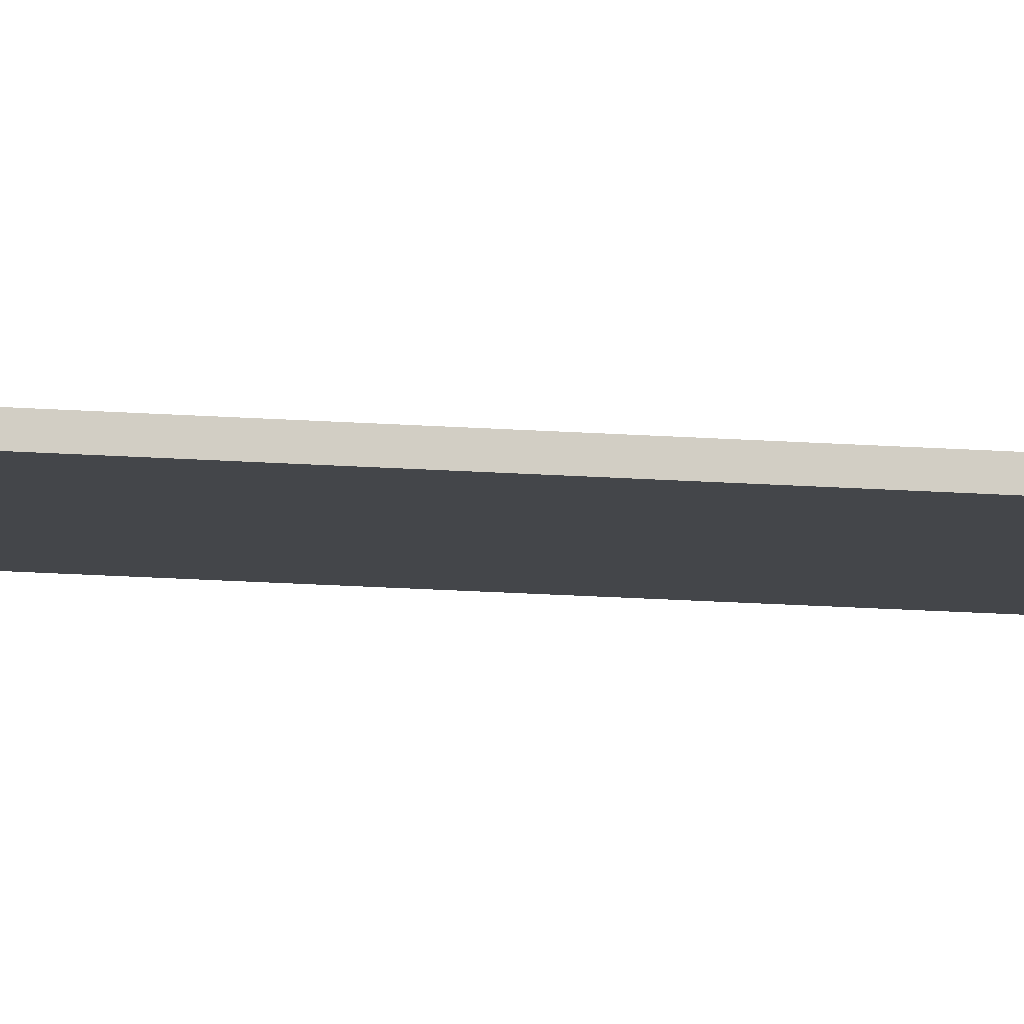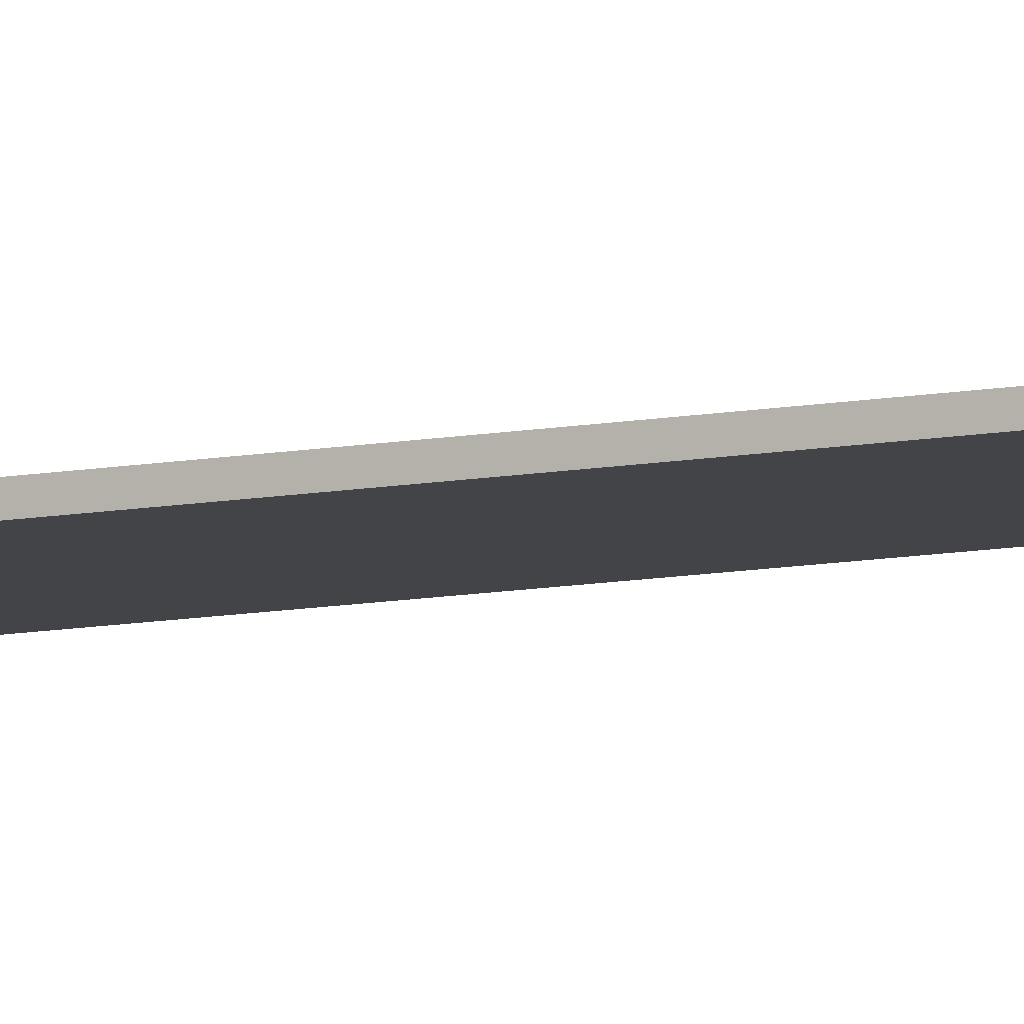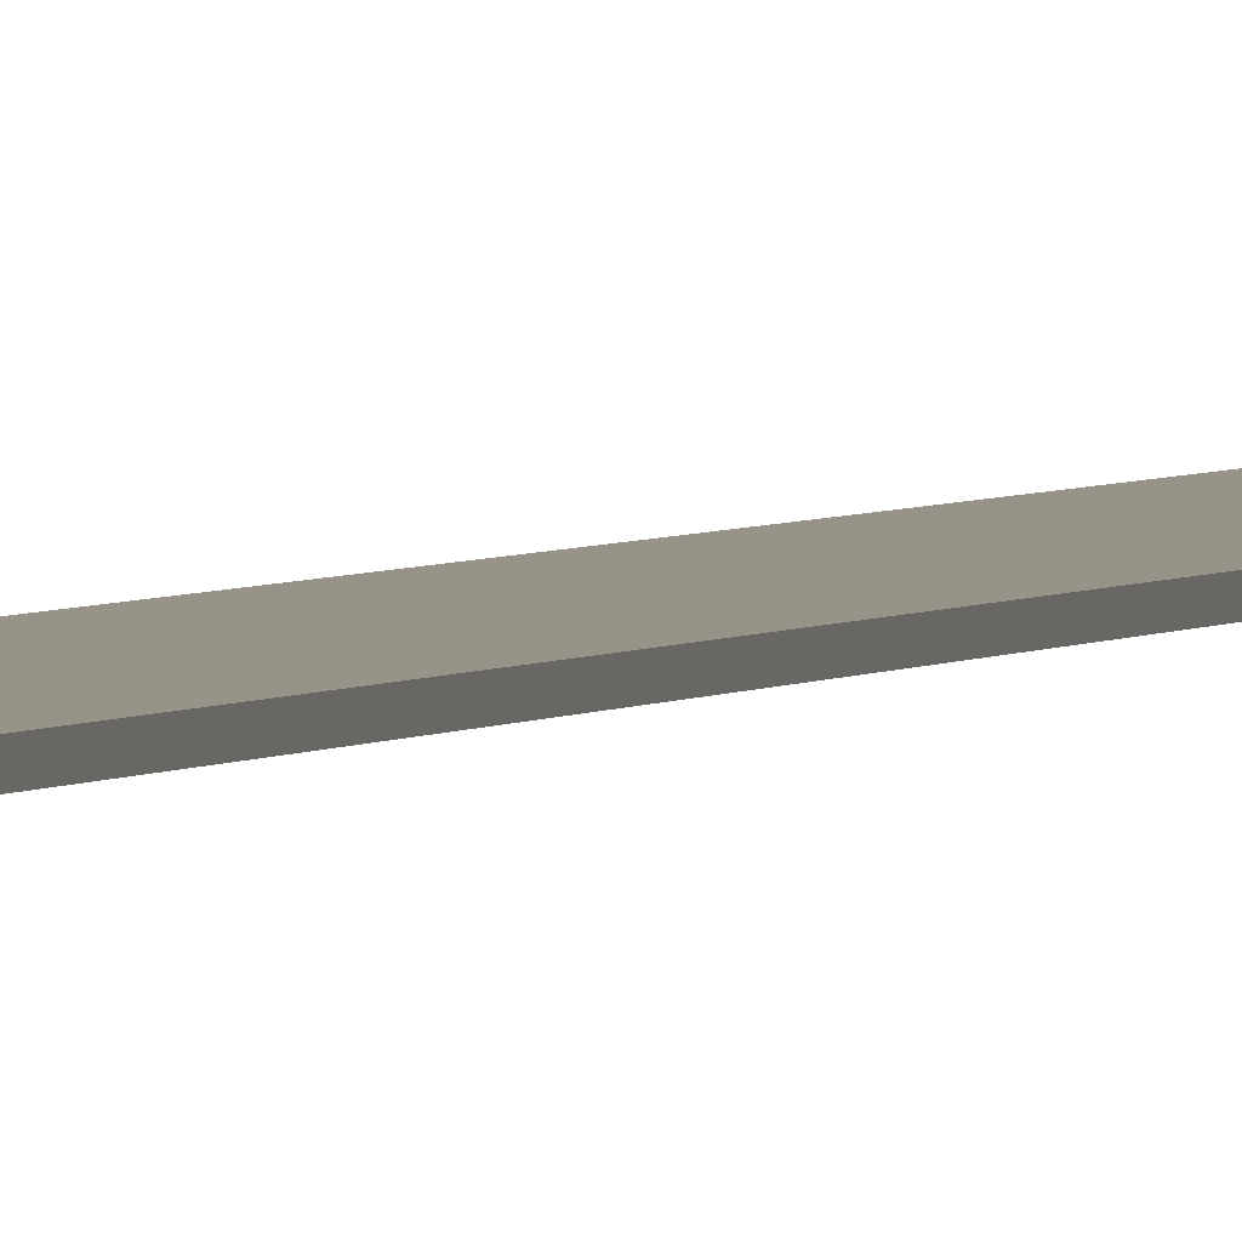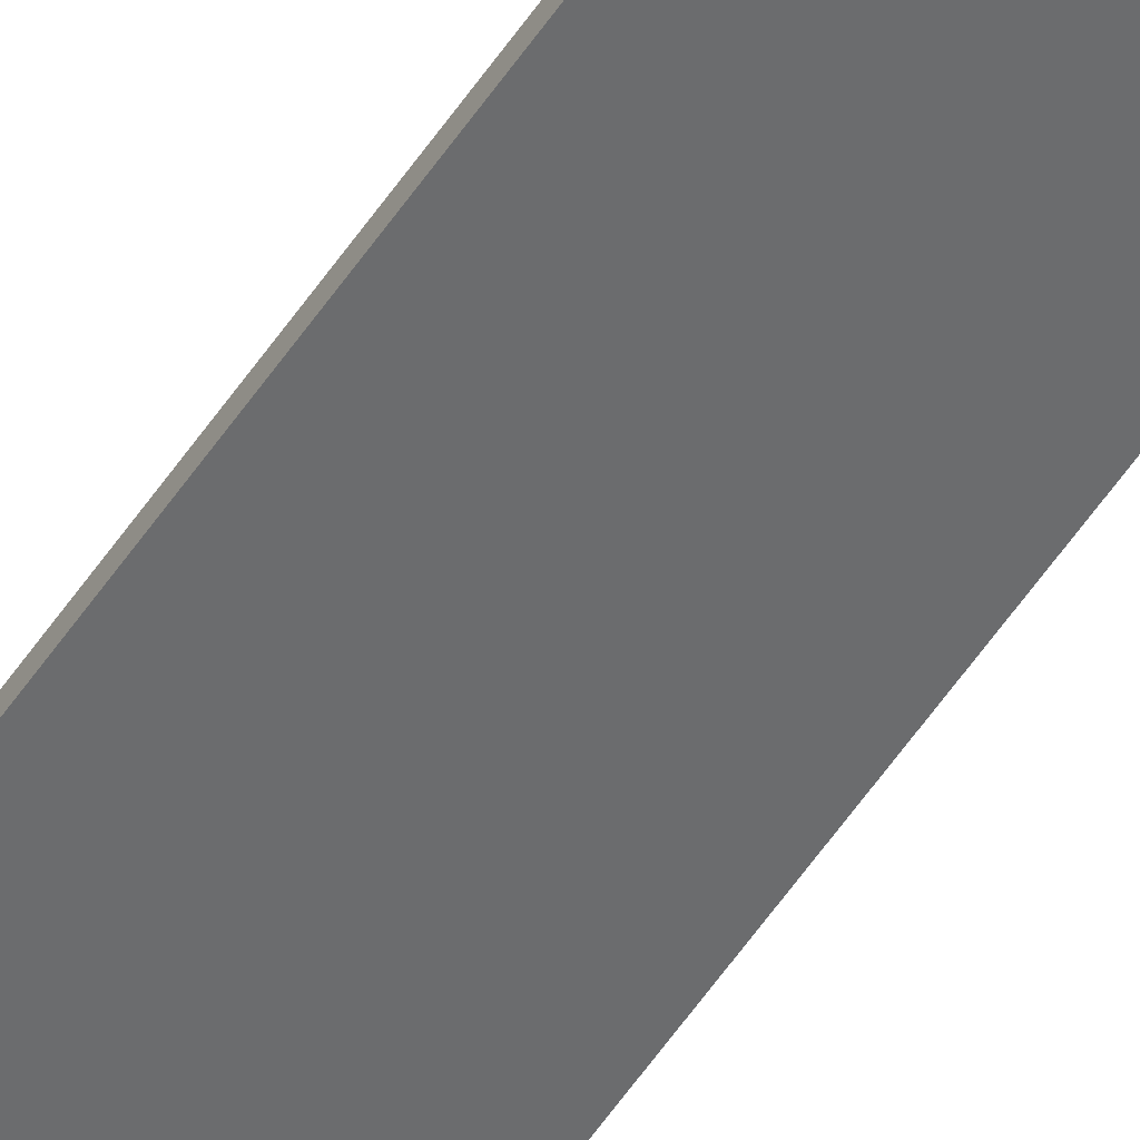
<metadata>
{"format":"obj","ext":"obj","renderer":"f3d","projection":"perspective","resolution":1024,"background":"white","views":[{"elev":-9.5,"azim":75.3,"up":"+Z"},{"elev":-8.0,"azim":-57.8,"up":"+Z"},{"elev":1.5,"azim":11.5,"up":"+Z"},{"elev":-53.6,"azim":147.4,"up":"+Z"}]}
</metadata>
<code>
v  -315 -7874 0
v  -315 -6299 0
v  -252 -6299 0
v  -252 -7874 0
v  -189 -6299 0
v  -189 -7874 0
v  -126 -6299 0
v  -126 -7874 0
v  -62.99 -6299 0
v  -62.99 -7874 0
v  0 -6299 0
v  0 -7874 0
v  62.99 -6299 0
v  62.99 -7874 0
v  126 -6299 0
v  126 -7874 0
v  189 -6299 0
v  189 -7874 0
v  252 -6299 0
v  252 -7874 0
v  315 -6299 0
v  315 -7874 0
v  -315 -4724 0
v  -252 -4724 0
v  -189 -4724 0
v  -126 -4724 0
v  -62.99 -4724 0
v  0 -4724 0
v  62.99 -4724 0
v  126 -4724 0
v  189 -4724 0
v  252 -4724 0
v  315 -4724 0
v  -315 -3150 0
v  -252 -3150 0
v  -189 -3150 0
v  -126 -3150 0
v  -62.99 -3150 0
v  0 -3150 0
v  62.99 -3150 0
v  126 -3150 0
v  189 -3150 0
v  252 -3150 0
v  315 -3150 0
v  -315 -1575 0
v  -252 -1575 0
v  -189 -1575 0
v  -126 -1575 0
v  -62.99 -1575 0
v  0 -1575 0
v  62.99 -1575 0
v  126 -1575 0
v  189 -1575 0
v  252 -1575 0
v  315 -1575 0
v  -315 0.0002 0
v  -252 0.0002 0
v  -189 0.0002 0
v  -126 0.0002 0
v  -62.99 0.0002 0
v  0 0.0002 0
v  62.99 0.0002 0
v  126 0.0002 0
v  189 0.0002 0
v  252 0.0002 0
v  315 0.0002 0
v  -315 1575 0
v  -252 1575 0
v  -189 1575 0
v  -126 1575 0
v  -62.99 1575 0
v  0 1575 0
v  62.99 1575 0
v  126 1575 0
v  189 1575 0
v  252 1575 0
v  315 1575 0
v  -315 3150 0
v  -252 3150 0
v  -189 3150 0
v  -126 3150 0
v  -62.99 3150 0
v  0 3150 0
v  62.99 3150 0
v  126 3150 0
v  189 3150 0
v  252 3150 0
v  315 3150 0
v  -315 4724 0
v  -252 4724 0
v  -189 4724 0
v  -126 4724 0
v  -62.99 4724 0
v  0 4724 0
v  62.99 4724 0
v  126 4724 0
v  189 4724 0
v  252 4724 0
v  315 4724 0
v  -315 6299 0
v  -252 6299 0
v  -189 6299 0
v  -126 6299 0
v  -62.99 6299 0
v  0 6299 0
v  62.99 6299 0
v  126 6299 0
v  189 6299 0
v  252 6299 0
v  315 6299 0
v  -315 7874 0
v  -252 7874 0
v  -189 7874 0
v  -126 7874 0
v  -62.99 7874 0
v  0 7874 0
v  62.99 7874 0
v  126 7874 0
v  189 7874 0
v  252 7874 0
v  315 7874 0
v  -315 -7874 39.37
v  -252 -7874 39.37
v  -252 -6299 39.37
v  -315 -6299 39.37
v  -189 -7874 39.37
v  -189 -6299 39.37
v  -126 -7874 39.37
v  -126 -6299 39.37
v  -62.99 -7874 39.37
v  -62.99 -6299 39.37
v  0 -7874 39.37
v  0 -6299 39.37
v  62.99 -7874 39.37
v  62.99 -6299 39.37
v  126 -7874 39.37
v  126 -6299 39.37
v  189 -7874 39.37
v  189 -6299 39.37
v  252 -7874 39.37
v  252 -6299 39.37
v  315 -7874 39.37
v  315 -6299 39.37
v  -252 -4724 39.37
v  -315 -4724 39.37
v  -189 -4724 39.37
v  -126 -4724 39.37
v  -62.99 -4724 39.37
v  0 -4724 39.37
v  62.99 -4724 39.37
v  126 -4724 39.37
v  189 -4724 39.37
v  252 -4724 39.37
v  315 -4724 39.37
v  -252 -3150 39.37
v  -315 -3150 39.37
v  -189 -3150 39.37
v  -126 -3150 39.37
v  -62.99 -3150 39.37
v  0 -3150 39.37
v  62.99 -3150 39.37
v  126 -3150 39.37
v  189 -3150 39.37
v  252 -3150 39.37
v  315 -3150 39.37
v  -252 -1575 39.37
v  -315 -1575 39.37
v  -189 -1575 39.37
v  -126 -1575 39.37
v  -62.99 -1575 39.37
v  0 -1575 39.37
v  62.99 -1575 39.37
v  126 -1575 39.37
v  189 -1575 39.37
v  252 -1575 39.37
v  315 -1575 39.37
v  -252 0.0002 39.37
v  -315 0.0002 39.37
v  -189 0.0002 39.37
v  -126 0.0002 39.37
v  -62.99 0.0002 39.37
v  0 0.0002 39.37
v  62.99 0.0002 39.37
v  126 0.0002 39.37
v  189 0.0002 39.37
v  252 0.0002 39.37
v  315 0.0002 39.37
v  -252 1575 39.37
v  -315 1575 39.37
v  -189 1575 39.37
v  -126 1575 39.37
v  -62.99 1575 39.37
v  0 1575 39.37
v  62.99 1575 39.37
v  126 1575 39.37
v  189 1575 39.37
v  252 1575 39.37
v  315 1575 39.37
v  -252 3150 39.37
v  -315 3150 39.37
v  -189 3150 39.37
v  -126 3150 39.37
v  -62.99 3150 39.37
v  0 3150 39.37
v  62.99 3150 39.37
v  126 3150 39.37
v  189 3150 39.37
v  252 3150 39.37
v  315 3150 39.37
v  -252 4724 39.37
v  -315 4724 39.37
v  -189 4724 39.37
v  -126 4724 39.37
v  -62.99 4724 39.37
v  0 4724 39.37
v  62.99 4724 39.37
v  126 4724 39.37
v  189 4724 39.37
v  252 4724 39.37
v  315 4724 39.37
v  -252 6299 39.37
v  -315 6299 39.37
v  -189 6299 39.37
v  -126 6299 39.37
v  -62.99 6299 39.37
v  0 6299 39.37
v  62.99 6299 39.37
v  126 6299 39.37
v  189 6299 39.37
v  252 6299 39.37
v  315 6299 39.37
v  -252 7874 39.37
v  -315 7874 39.37
v  -189 7874 39.37
v  -126 7874 39.37
v  -62.99 7874 39.37
v  0 7874 39.37
v  62.99 7874 39.37
v  126 7874 39.37
v  189 7874 39.37
v  252 7874 39.37
v  315 7874 39.37
v  -252 -7874 13.12
v  -315 -7874 13.12
v  -189 -7874 13.12
v  -126 -7874 13.12
v  -62.99 -7874 13.12
v  0 -7874 13.12
v  62.99 -7874 13.12
v  126 -7874 13.12
v  189 -7874 13.12
v  252 -7874 13.12
v  315 -7874 13.12
v  -252 -7874 26.25
v  -315 -7874 26.25
v  -189 -7874 26.25
v  -126 -7874 26.25
v  -62.99 -7874 26.25
v  0 -7874 26.25
v  62.99 -7874 26.25
v  126 -7874 26.25
v  189 -7874 26.25
v  252 -7874 26.25
v  315 -7874 26.25
v  315 -6299 13.12
v  315 -4724 13.12
v  315 -3150 13.12
v  315 -1575 13.12
v  315 0.0002 13.12
v  315 1575 13.12
v  315 3150 13.12
v  315 4724 13.12
v  315 6299 13.12
v  315 7874 13.12
v  315 -6299 26.25
v  315 -4724 26.25
v  315 -3150 26.25
v  315 -1575 26.25
v  315 0.0002 26.25
v  315 1575 26.25
v  315 3150 26.25
v  315 4724 26.25
v  315 6299 26.25
v  315 7874 26.25
v  252 7874 13.12
v  189 7874 13.12
v  126 7874 13.12
v  62.99 7874 13.12
v  0 7874 13.12
v  -62.99 7874 13.12
v  -126 7874 13.12
v  -189 7874 13.12
v  -252 7874 13.12
v  -315 7874 13.12
v  252 7874 26.25
v  189 7874 26.25
v  126 7874 26.25
v  62.99 7874 26.25
v  0 7874 26.25
v  -62.99 7874 26.25
v  -126 7874 26.25
v  -189 7874 26.25
v  -252 7874 26.25
v  -315 7874 26.25
v  -315 6299 13.12
v  -315 4724 13.12
v  -315 3150 13.12
v  -315 1575 13.12
v  -315 -0.0002 13.12
v  -315 -1575 13.12
v  -315 -3150 13.12
v  -315 -4724 13.12
v  -315 -6299 13.12
v  -315 6299 26.25
v  -315 4724 26.25
v  -315 3150 26.25
v  -315 1575 26.25
v  -315 -0.0002 26.25
v  -315 -1575 26.25
v  -315 -3150 26.25
v  -315 -4724 26.25
v  -315 -6299 26.25
o Straat
g Straat
f 1 2 3
f 3 4 1
f 4 3 5
f 5 6 4
f 6 5 7
f 7 8 6
f 8 7 9
f 9 10 8
f 10 9 11
f 11 12 10
f 12 11 13
f 13 14 12
f 14 13 15
f 15 16 14
f 16 15 17
f 17 18 16
f 18 17 19
f 19 20 18
f 20 19 21
f 21 22 20
f 2 23 24
f 24 3 2
f 3 24 25
f 25 5 3
f 5 25 26
f 26 7 5
f 7 26 27
f 27 9 7
f 9 27 28
f 28 11 9
f 11 28 29
f 29 13 11
f 13 29 30
f 30 15 13
f 15 30 31
f 31 17 15
f 17 31 32
f 32 19 17
f 19 32 33
f 33 21 19
f 23 34 35
f 35 24 23
f 24 35 36
f 36 25 24
f 25 36 37
f 37 26 25
f 26 37 38
f 38 27 26
f 27 38 39
f 39 28 27
f 28 39 40
f 40 29 28
f 29 40 41
f 41 30 29
f 30 41 42
f 42 31 30
f 31 42 43
f 43 32 31
f 32 43 44
f 44 33 32
f 34 45 46
f 46 35 34
f 35 46 47
f 47 36 35
f 36 47 48
f 48 37 36
f 37 48 49
f 49 38 37
f 38 49 50
f 50 39 38
f 39 50 51
f 51 40 39
f 40 51 52
f 52 41 40
f 41 52 53
f 53 42 41
f 42 53 54
f 54 43 42
f 43 54 55
f 55 44 43
f 45 56 57
f 57 46 45
f 46 57 58
f 58 47 46
f 47 58 59
f 59 48 47
f 48 59 60
f 60 49 48
f 49 60 61
f 61 50 49
f 50 61 62
f 62 51 50
f 51 62 63
f 63 52 51
f 52 63 64
f 64 53 52
f 53 64 65
f 65 54 53
f 54 65 66
f 66 55 54
f 56 67 68
f 68 57 56
f 57 68 69
f 69 58 57
f 58 69 70
f 70 59 58
f 59 70 71
f 71 60 59
f 60 71 72
f 72 61 60
f 61 72 73
f 73 62 61
f 62 73 74
f 74 63 62
f 63 74 75
f 75 64 63
f 64 75 76
f 76 65 64
f 65 76 77
f 77 66 65
f 67 78 79
f 79 68 67
f 68 79 80
f 80 69 68
f 69 80 81
f 81 70 69
f 70 81 82
f 82 71 70
f 71 82 83
f 83 72 71
f 72 83 84
f 84 73 72
f 73 84 85
f 85 74 73
f 74 85 86
f 86 75 74
f 75 86 87
f 87 76 75
f 76 87 88
f 88 77 76
f 78 89 90
f 90 79 78
f 79 90 91
f 91 80 79
f 80 91 92
f 92 81 80
f 81 92 93
f 93 82 81
f 82 93 94
f 94 83 82
f 83 94 95
f 95 84 83
f 84 95 96
f 96 85 84
f 85 96 97
f 97 86 85
f 86 97 98
f 98 87 86
f 87 98 99
f 99 88 87
f 89 100 101
f 101 90 89
f 90 101 102
f 102 91 90
f 91 102 103
f 103 92 91
f 92 103 104
f 104 93 92
f 93 104 105
f 105 94 93
f 94 105 106
f 106 95 94
f 95 106 107
f 107 96 95
f 96 107 108
f 108 97 96
f 97 108 109
f 109 98 97
f 98 109 110
f 110 99 98
f 100 111 112
f 112 101 100
f 101 112 113
f 113 102 101
f 102 113 114
f 114 103 102
f 103 114 115
f 115 104 103
f 104 115 116
f 116 105 104
f 105 116 117
f 117 106 105
f 106 117 118
f 118 107 106
f 107 118 119
f 119 108 107
f 108 119 120
f 120 109 108
f 109 120 121
f 121 110 109
f 122 123 124
f 124 125 122
f 123 126 127
f 127 124 123
f 126 128 129
f 129 127 126
f 128 130 131
f 131 129 128
f 130 132 133
f 133 131 130
f 132 134 135
f 135 133 132
f 134 136 137
f 137 135 134
f 136 138 139
f 139 137 136
f 138 140 141
f 141 139 138
f 140 142 143
f 143 141 140
f 125 124 144
f 144 145 125
f 124 127 146
f 146 144 124
f 127 129 147
f 147 146 127
f 129 131 148
f 148 147 129
f 131 133 149
f 149 148 131
f 133 135 150
f 150 149 133
f 135 137 151
f 151 150 135
f 137 139 152
f 152 151 137
f 139 141 153
f 153 152 139
f 141 143 154
f 154 153 141
f 145 144 155
f 155 156 145
f 144 146 157
f 157 155 144
f 146 147 158
f 158 157 146
f 147 148 159
f 159 158 147
f 148 149 160
f 160 159 148
f 149 150 161
f 161 160 149
f 150 151 162
f 162 161 150
f 151 152 163
f 163 162 151
f 152 153 164
f 164 163 152
f 153 154 165
f 165 164 153
f 156 155 166
f 166 167 156
f 155 157 168
f 168 166 155
f 157 158 169
f 169 168 157
f 158 159 170
f 170 169 158
f 159 160 171
f 171 170 159
f 160 161 172
f 172 171 160
f 161 162 173
f 173 172 161
f 162 163 174
f 174 173 162
f 163 164 175
f 175 174 163
f 164 165 176
f 176 175 164
f 167 166 177
f 177 178 167
f 166 168 179
f 179 177 166
f 168 169 180
f 180 179 168
f 169 170 181
f 181 180 169
f 170 171 182
f 182 181 170
f 171 172 183
f 183 182 171
f 172 173 184
f 184 183 172
f 173 174 185
f 185 184 173
f 174 175 186
f 186 185 174
f 175 176 187
f 187 186 175
f 178 177 188
f 188 189 178
f 177 179 190
f 190 188 177
f 179 180 191
f 191 190 179
f 180 181 192
f 192 191 180
f 181 182 193
f 193 192 181
f 182 183 194
f 194 193 182
f 183 184 195
f 195 194 183
f 184 185 196
f 196 195 184
f 185 186 197
f 197 196 185
f 186 187 198
f 198 197 186
f 189 188 199
f 199 200 189
f 188 190 201
f 201 199 188
f 190 191 202
f 202 201 190
f 191 192 203
f 203 202 191
f 192 193 204
f 204 203 192
f 193 194 205
f 205 204 193
f 194 195 206
f 206 205 194
f 195 196 207
f 207 206 195
f 196 197 208
f 208 207 196
f 197 198 209
f 209 208 197
f 200 199 210
f 210 211 200
f 199 201 212
f 212 210 199
f 201 202 213
f 213 212 201
f 202 203 214
f 214 213 202
f 203 204 215
f 215 214 203
f 204 205 216
f 216 215 204
f 205 206 217
f 217 216 205
f 206 207 218
f 218 217 206
f 207 208 219
f 219 218 207
f 208 209 220
f 220 219 208
f 211 210 221
f 221 222 211
f 210 212 223
f 223 221 210
f 212 213 224
f 224 223 212
f 213 214 225
f 225 224 213
f 214 215 226
f 226 225 214
f 215 216 227
f 227 226 215
f 216 217 228
f 228 227 216
f 217 218 229
f 229 228 217
f 218 219 230
f 230 229 218
f 219 220 231
f 231 230 219
f 222 221 232
f 232 233 222
f 221 223 234
f 234 232 221
f 223 224 235
f 235 234 223
f 224 225 236
f 236 235 224
f 225 226 237
f 237 236 225
f 226 227 238
f 238 237 226
f 227 228 239
f 239 238 227
f 228 229 240
f 240 239 228
f 229 230 241
f 241 240 229
f 230 231 242
f 242 241 230
f 1 4 243
f 243 244 1
f 4 6 245
f 245 243 4
f 6 8 246
f 246 245 6
f 8 10 247
f 247 246 8
f 10 12 248
f 248 247 10
f 12 14 249
f 249 248 12
f 14 16 250
f 250 249 14
f 16 18 251
f 251 250 16
f 18 20 252
f 252 251 18
f 20 22 253
f 253 252 20
f 244 243 254
f 254 255 244
f 243 245 256
f 256 254 243
f 245 246 257
f 257 256 245
f 246 247 258
f 258 257 246
f 247 248 259
f 259 258 247
f 248 249 260
f 260 259 248
f 249 250 261
f 261 260 249
f 250 251 262
f 262 261 250
f 251 252 263
f 263 262 251
f 252 253 264
f 264 263 252
f 255 254 123
f 123 122 255
f 254 256 126
f 126 123 254
f 256 257 128
f 128 126 256
f 257 258 130
f 130 128 257
f 258 259 132
f 132 130 258
f 259 260 134
f 134 132 259
f 260 261 136
f 136 134 260
f 261 262 138
f 138 136 261
f 262 263 140
f 140 138 262
f 263 264 142
f 142 140 263
f 22 21 265
f 265 253 22
f 21 33 266
f 266 265 21
f 33 44 267
f 267 266 33
f 44 55 268
f 268 267 44
f 55 66 269
f 269 268 55
f 66 77 270
f 270 269 66
f 77 88 271
f 271 270 77
f 88 99 272
f 272 271 88
f 99 110 273
f 273 272 99
f 110 121 274
f 274 273 110
f 253 265 275
f 275 264 253
f 265 266 276
f 276 275 265
f 266 267 277
f 277 276 266
f 267 268 278
f 278 277 267
f 268 269 279
f 279 278 268
f 269 270 280
f 280 279 269
f 270 271 281
f 281 280 270
f 271 272 282
f 282 281 271
f 272 273 283
f 283 282 272
f 273 274 284
f 284 283 273
f 264 275 143
f 143 142 264
f 275 276 154
f 154 143 275
f 276 277 165
f 165 154 276
f 277 278 176
f 176 165 277
f 278 279 187
f 187 176 278
f 279 280 198
f 198 187 279
f 280 281 209
f 209 198 280
f 281 282 220
f 220 209 281
f 282 283 231
f 231 220 282
f 283 284 242
f 242 231 283
f 121 120 285
f 285 274 121
f 120 119 286
f 286 285 120
f 119 118 287
f 287 286 119
f 118 117 288
f 288 287 118
f 117 116 289
f 289 288 117
f 116 115 290
f 290 289 116
f 115 114 291
f 291 290 115
f 114 113 292
f 292 291 114
f 113 112 293
f 293 292 113
f 112 111 294
f 294 293 112
f 274 285 295
f 295 284 274
f 285 286 296
f 296 295 285
f 286 287 297
f 297 296 286
f 287 288 298
f 298 297 287
f 288 289 299
f 299 298 288
f 289 290 300
f 300 299 289
f 290 291 301
f 301 300 290
f 291 292 302
f 302 301 291
f 292 293 303
f 303 302 292
f 293 294 304
f 304 303 293
f 284 295 241
f 241 242 284
f 295 296 240
f 240 241 295
f 296 297 239
f 239 240 296
f 297 298 238
f 238 239 297
f 298 299 237
f 237 238 298
f 299 300 236
f 236 237 299
f 300 301 235
f 235 236 300
f 301 302 234
f 234 235 301
f 302 303 232
f 232 234 302
f 303 304 233
f 233 232 303
f 111 100 305
f 305 294 111
f 100 89 306
f 306 305 100
f 89 78 307
f 307 306 89
f 78 67 308
f 308 307 78
f 67 56 309
f 309 308 67
f 56 45 310
f 310 309 56
f 45 34 311
f 311 310 45
f 34 23 312
f 312 311 34
f 23 2 313
f 313 312 23
f 2 1 244
f 244 313 2
f 294 305 314
f 314 304 294
f 305 306 315
f 315 314 305
f 306 307 316
f 316 315 306
f 307 308 317
f 317 316 307
f 308 309 318
f 318 317 308
f 309 310 319
f 319 318 309
f 310 311 320
f 320 319 310
f 311 312 321
f 321 320 311
f 312 313 322
f 322 321 312
f 313 244 255
f 255 322 313
f 304 314 222
f 222 233 304
f 314 315 211
f 211 222 314
f 315 316 200
f 200 211 315
f 316 317 189
f 189 200 316
f 317 318 178
f 178 189 317
f 318 319 167
f 167 178 318
f 319 320 156
f 156 167 319
f 320 321 145
f 145 156 320
f 321 322 125
f 125 145 321
f 322 255 122
f 122 125 322

</code>
